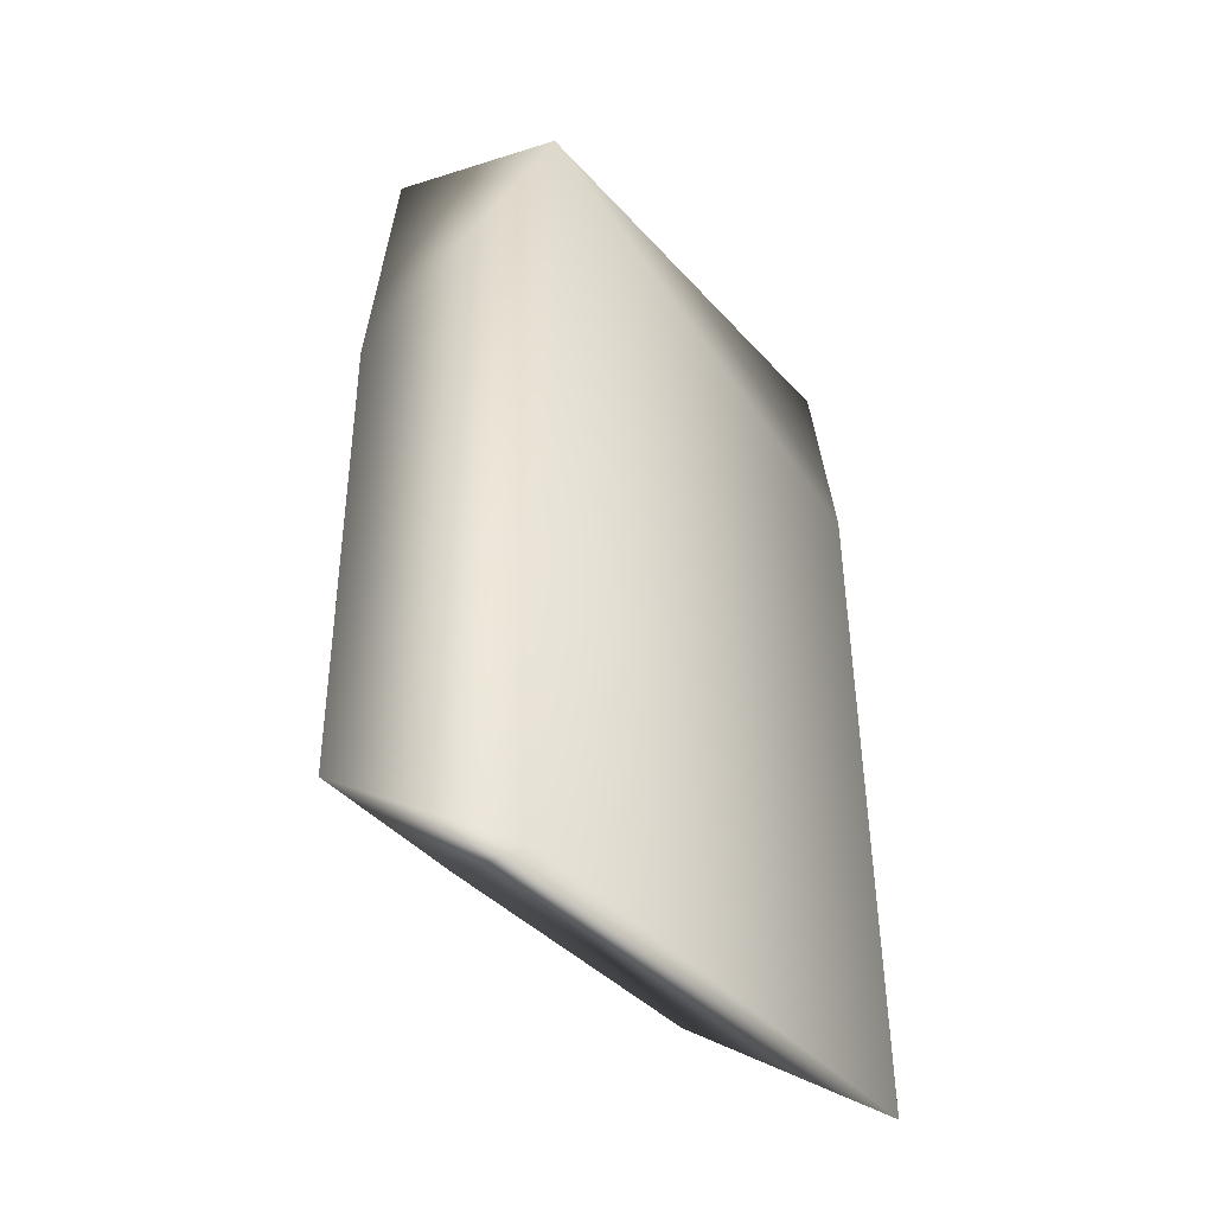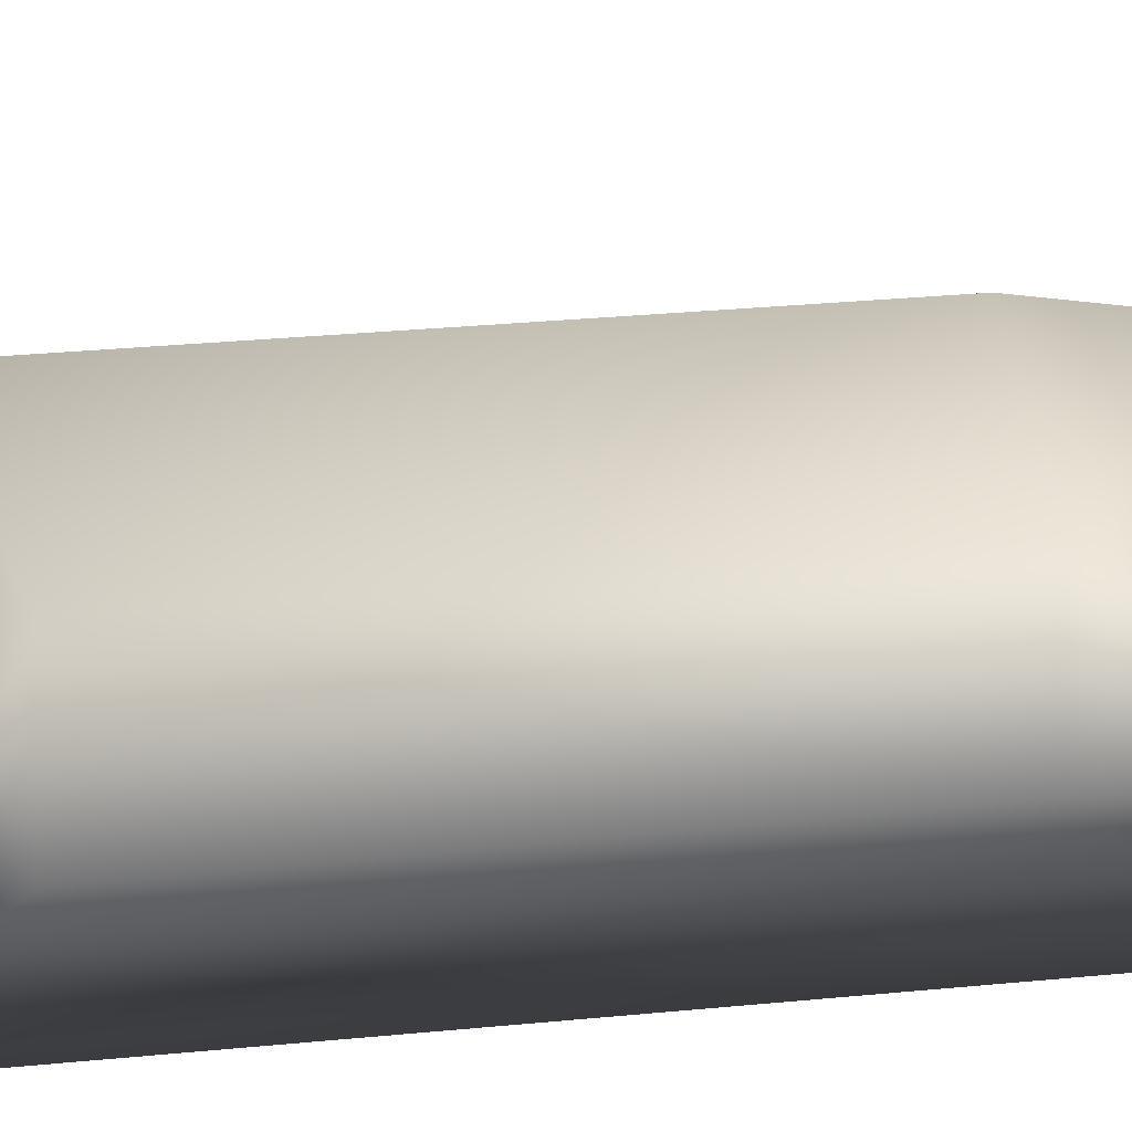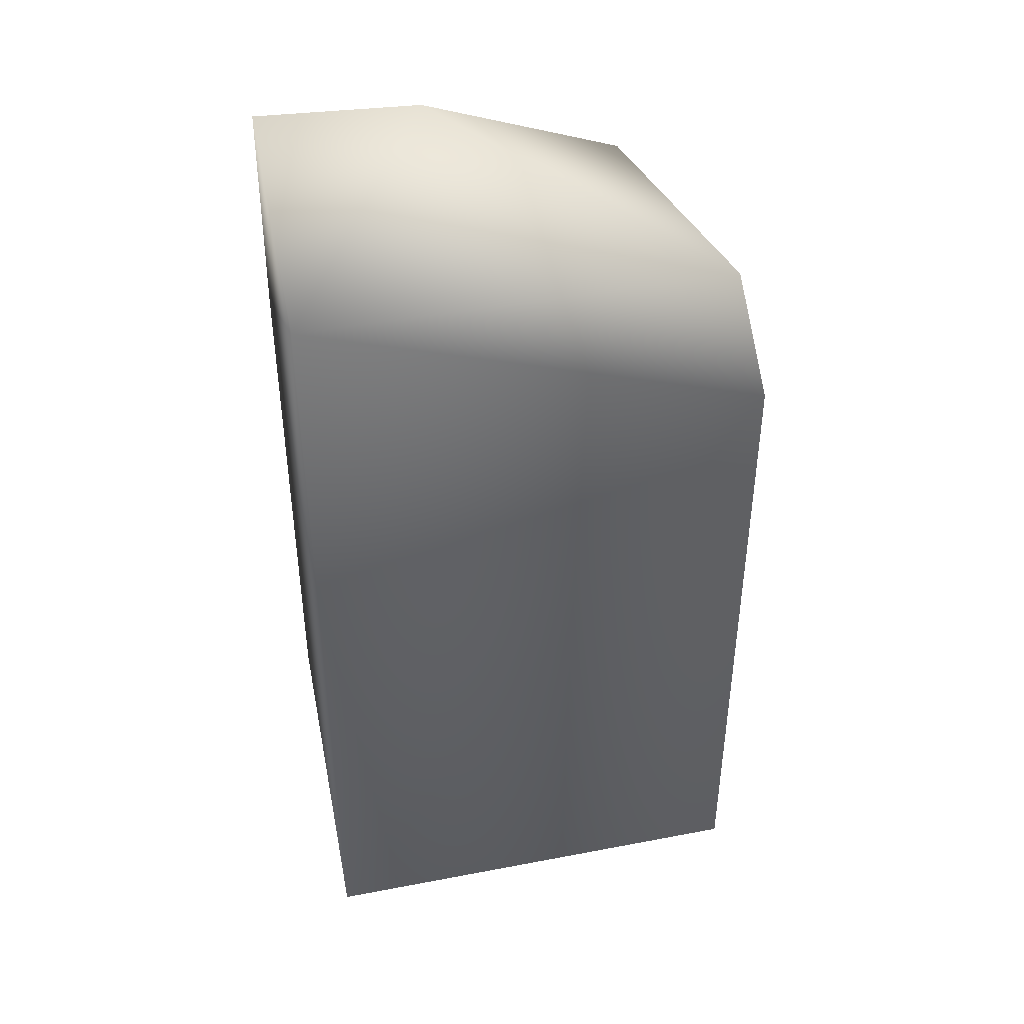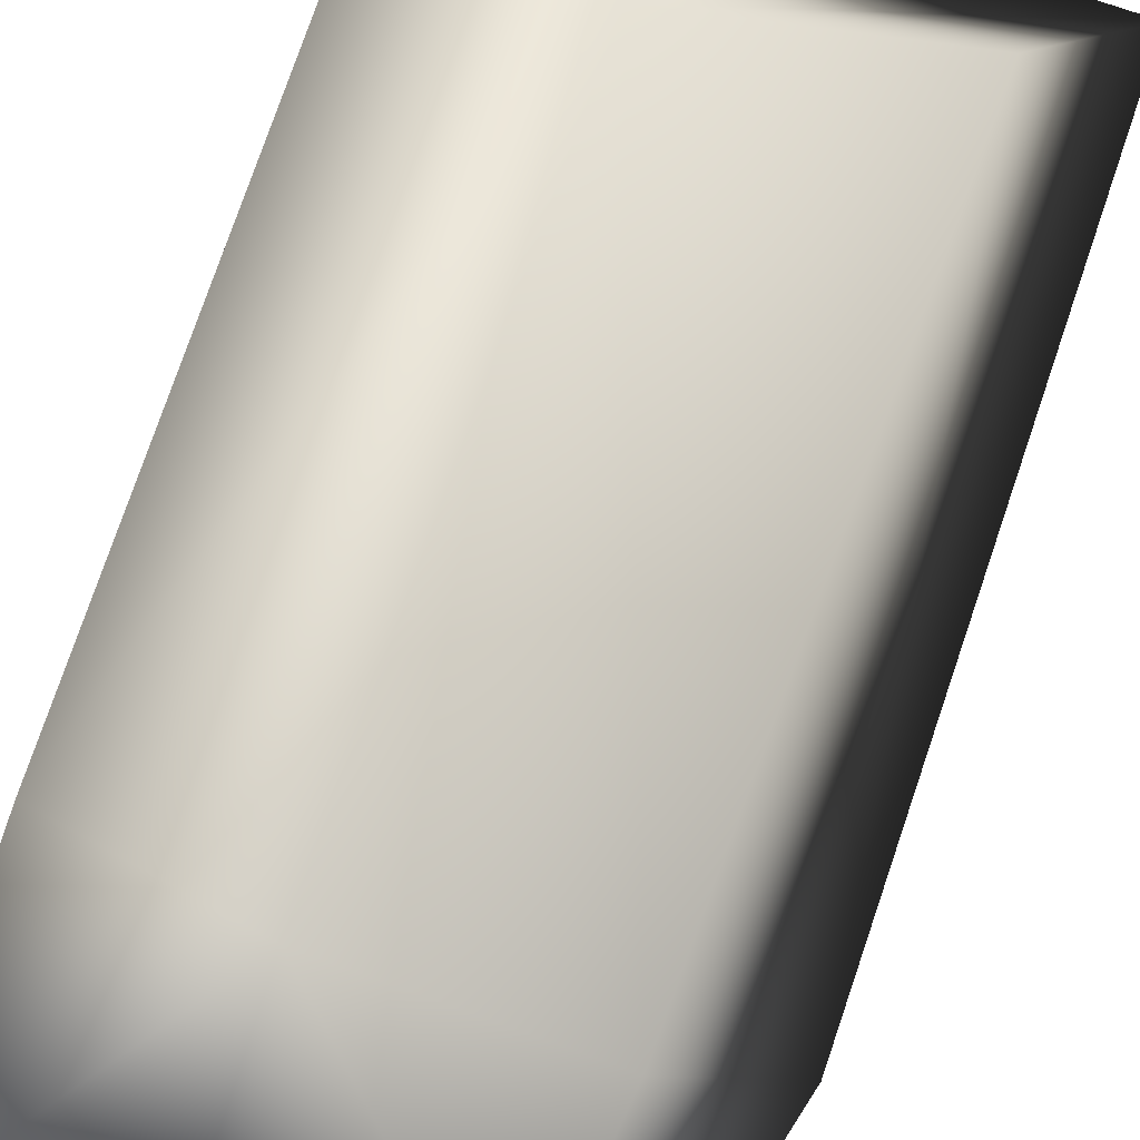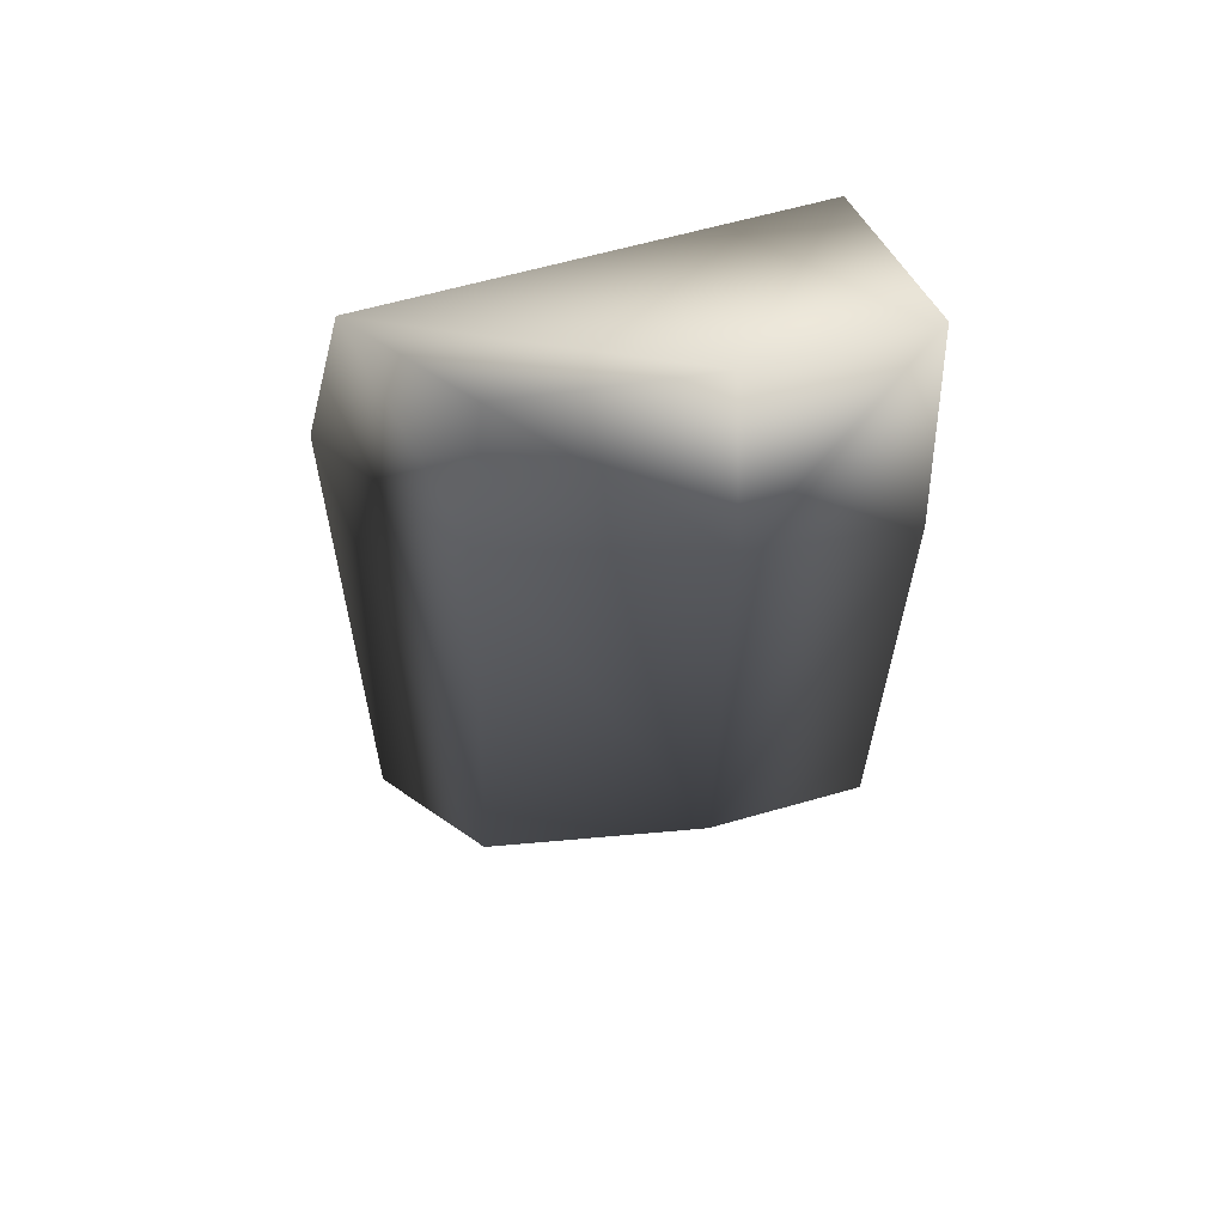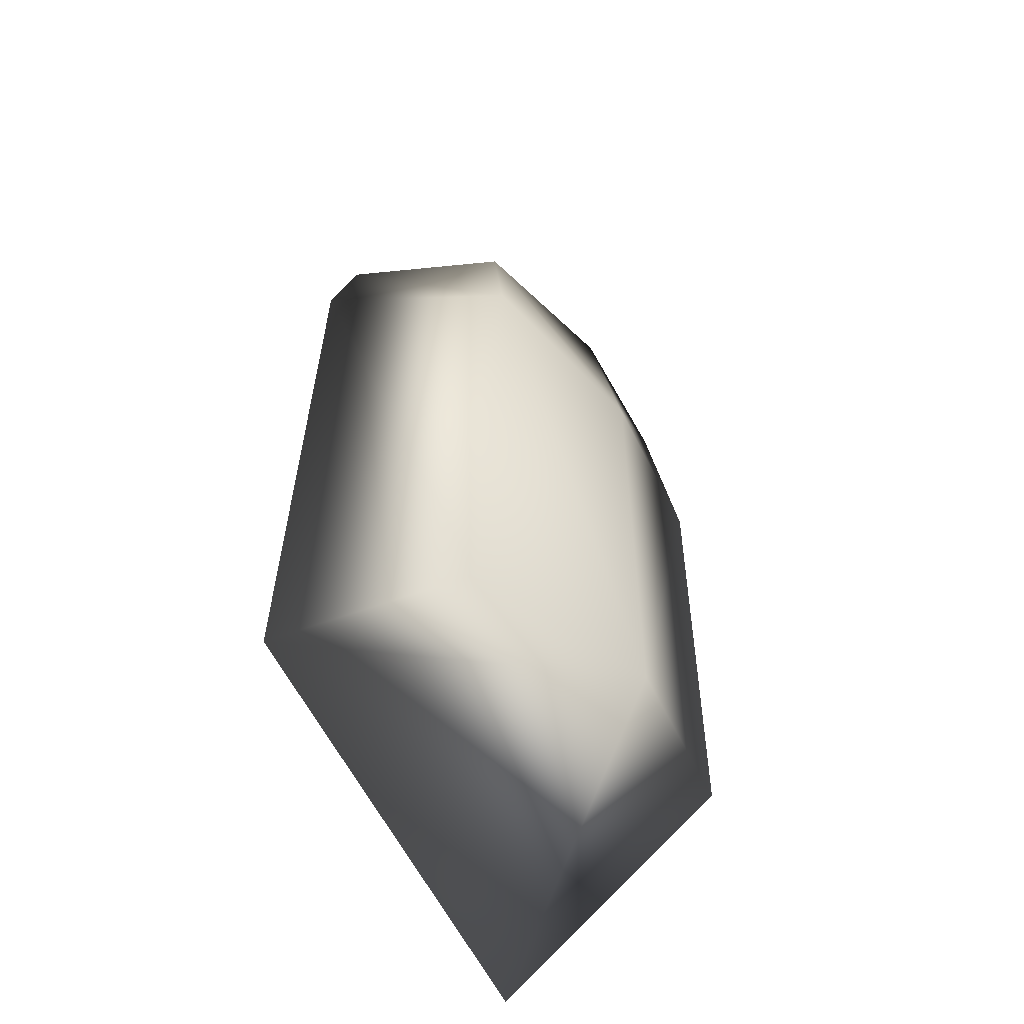
<metadata>
{"format":"obj","ext":"obj","renderer":"f3d","projection":"perspective","resolution":1024,"background":"white","views":[{"elev":-43.8,"azim":-51.4,"up":"+Z"},{"elev":59.9,"azim":-95.2,"up":"+Y"},{"elev":43.0,"azim":-12.8,"up":"+Z"},{"elev":77.8,"azim":18.8,"up":"+Y"},{"elev":61.3,"azim":163.7,"up":"+Z"},{"elev":-59.5,"azim":116.1,"up":"+Z"}]}
</metadata>
<code>
v -0.3306 1.458 -2.217
v -0.9271 1.458 -2.217
v -0.9271 1.489 -0.26
v -0.3416 1.468 -0.16
v -0.3416 1.468 -0.16
v -0.3373 1.347 0.6004
v 0.3273 1.159 0.456
v 0.6261 0.6082 0.2422
v 0.4054 1.239 -0.1665
v 0.7688 0.6082 -0.3272
v 0.4726 1.186 -2.48
v 0.7688 0.6082 -2.887
v -0.3306 1.458 -2.217
v -0.9271 0.6082 -2.887
v -0.9271 0.6082 -2.887
v -0.9271 0.6082 0.2459
v -0.3416 1.468 -0.16
v -0.9271 1.489 -0.26
v -0.9271 1.369 0.62
v -0.3373 1.347 0.6004
v -0.9271 1.458 -2.217
v -0.9271 0.6082 -2.887
v -0.9271 0.6082 0.2459
v -0.9271 1.489 -0.26
v -0.9271 1.369 0.62
v -0.3373 1.347 0.6004
v -0.9271 1.369 0.62
v -0.9271 0.6082 0.2459
v 0.6261 0.6082 0.2422
v 0.3273 1.159 0.456
v 0.4054 1.239 -0.1665
v -0.3416 1.468 -0.16
v -0.3306 1.458 -2.217
v 0.4726 1.186 -2.48
v 0.7688 0.6082 -0.3272
v 0.6261 0.6082 0.2422
v -0.9271 0.6082 0.2459
v -0.9271 0.6082 -2.887
v -0.9271 1.458 -2.217
v -0.3306 1.458 -2.217
g Ninja_Head_R_003
f 1 2 3
f 1 3 4
f 5 6 7
f 7 6 8
f 8 9 7
f 8 10 9
f 10 11 9
f 10 12 11
f 12 13 11
f 12 14 13
f 15 12 10
f 15 10 16
f 17 18 19
f 17 19 20
f 21 22 23
f 21 23 24
f 23 25 24
f 26 27 28
f 26 28 29
f 30 31 32
f 31 33 32
f 31 34 33
f 35 36 37
f 38 39 40

</code>
